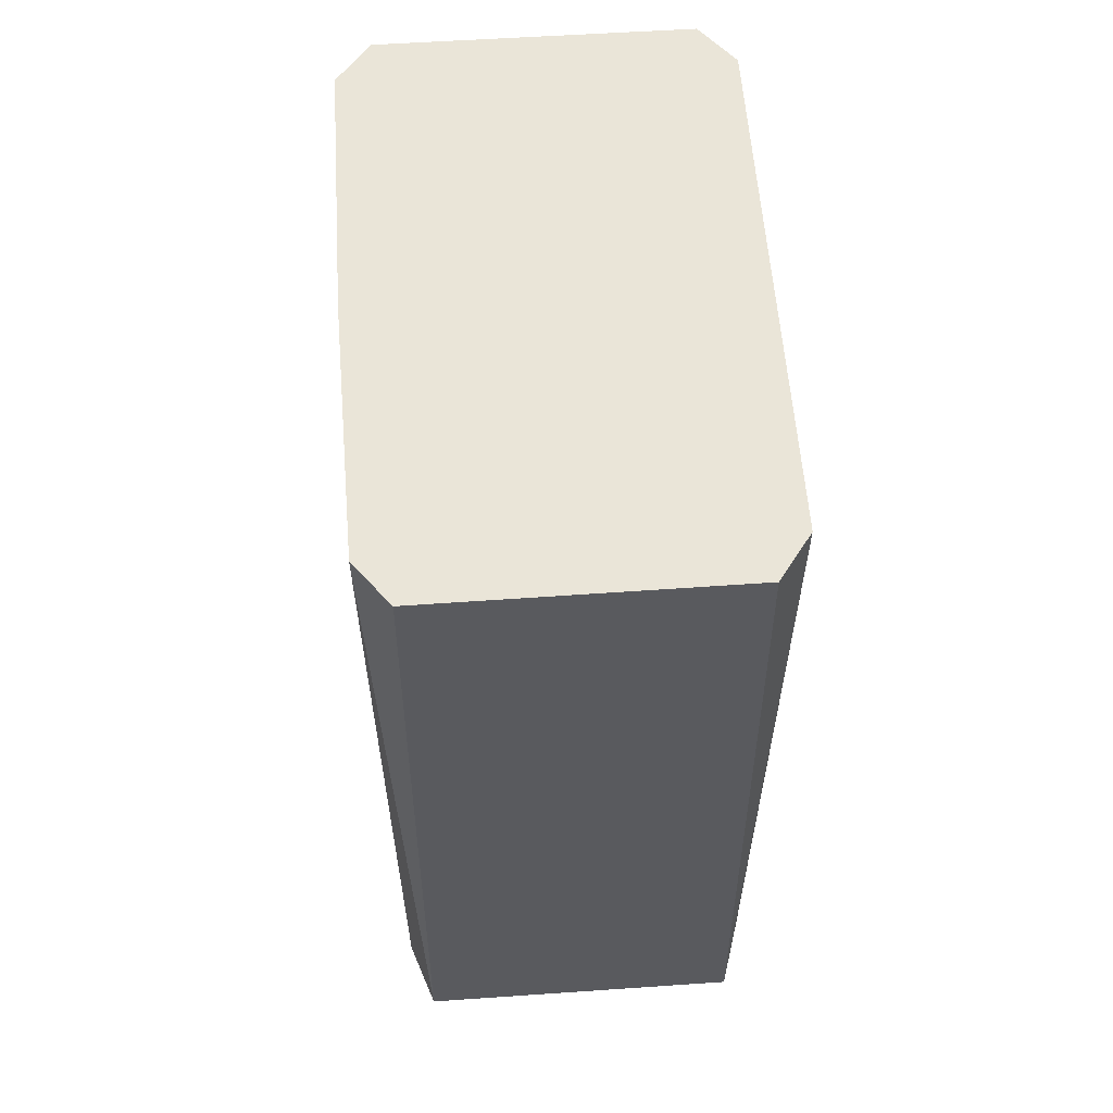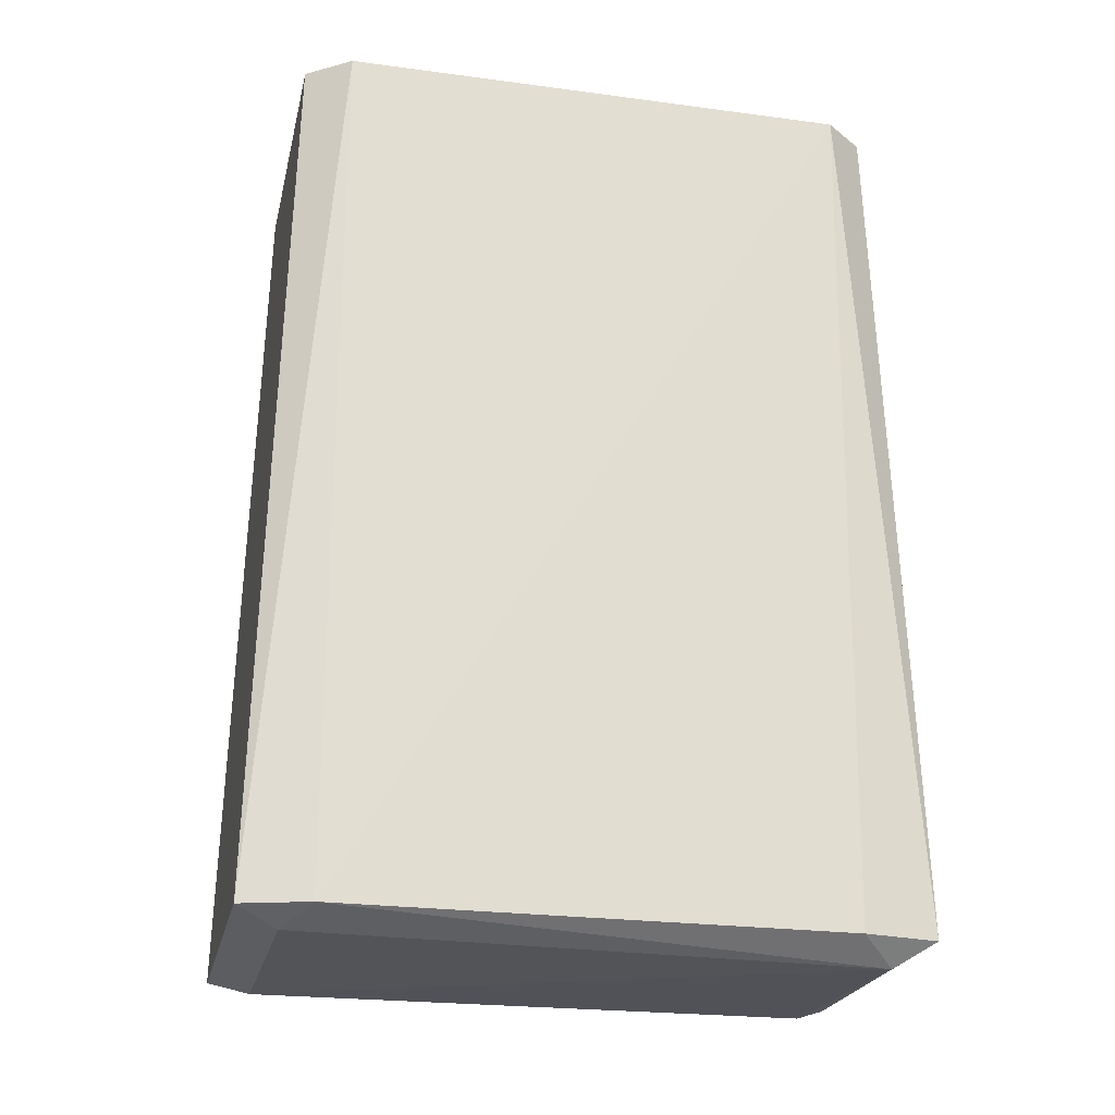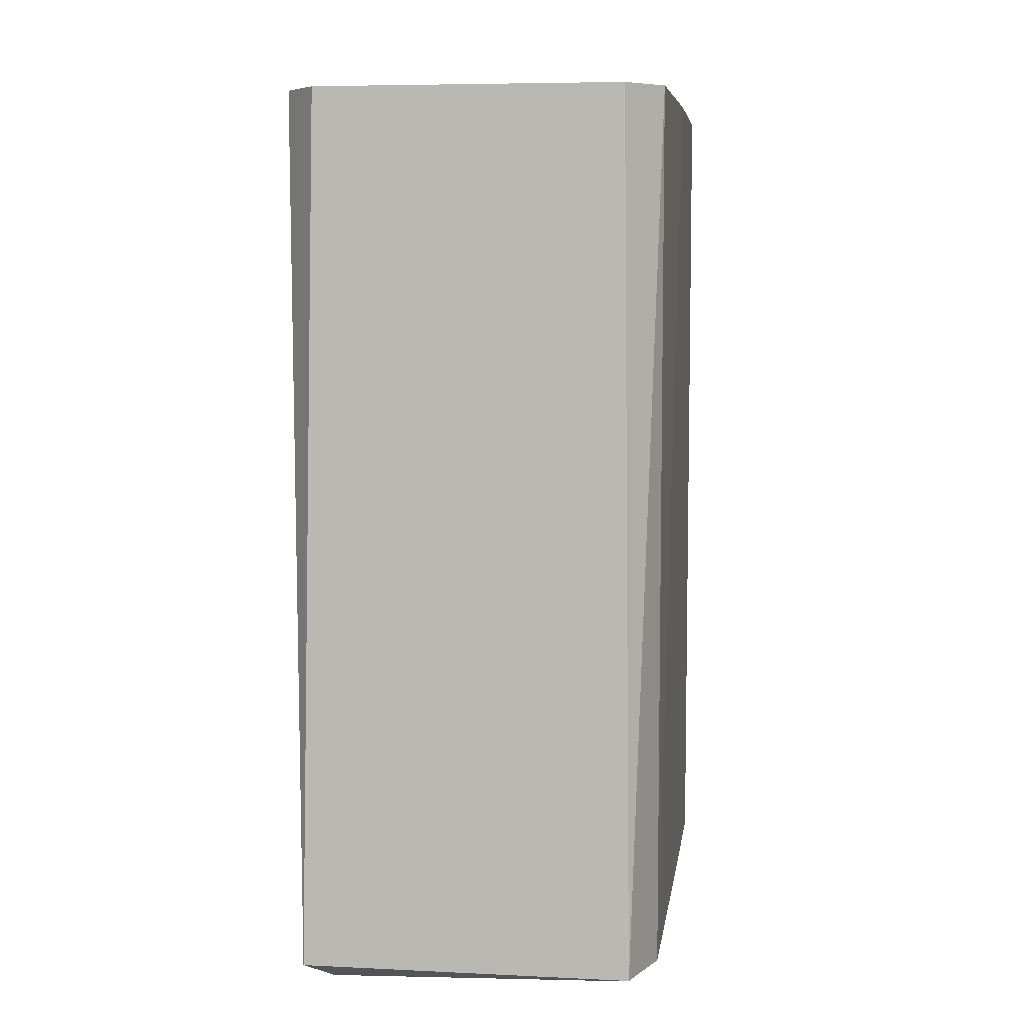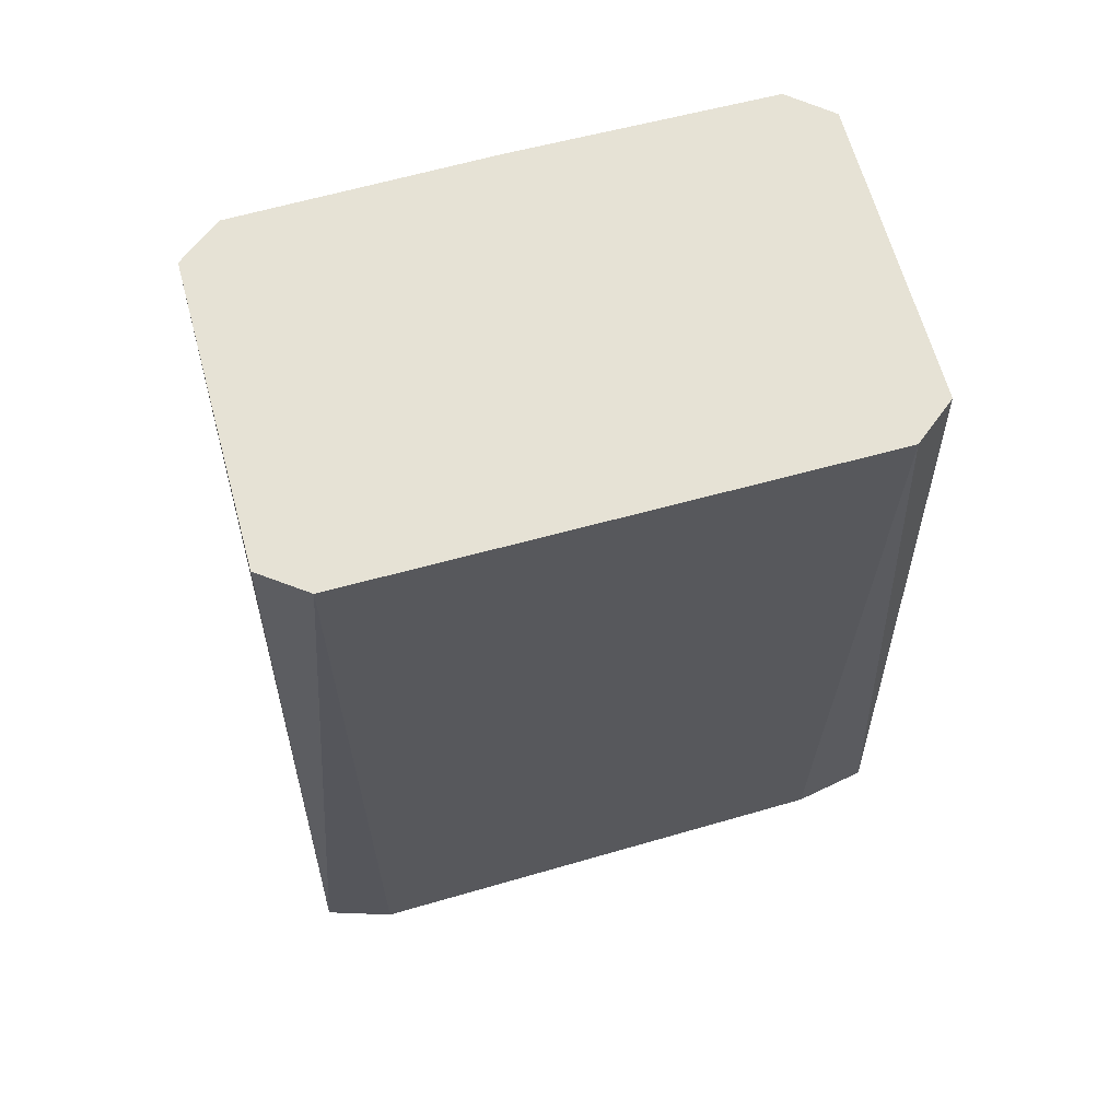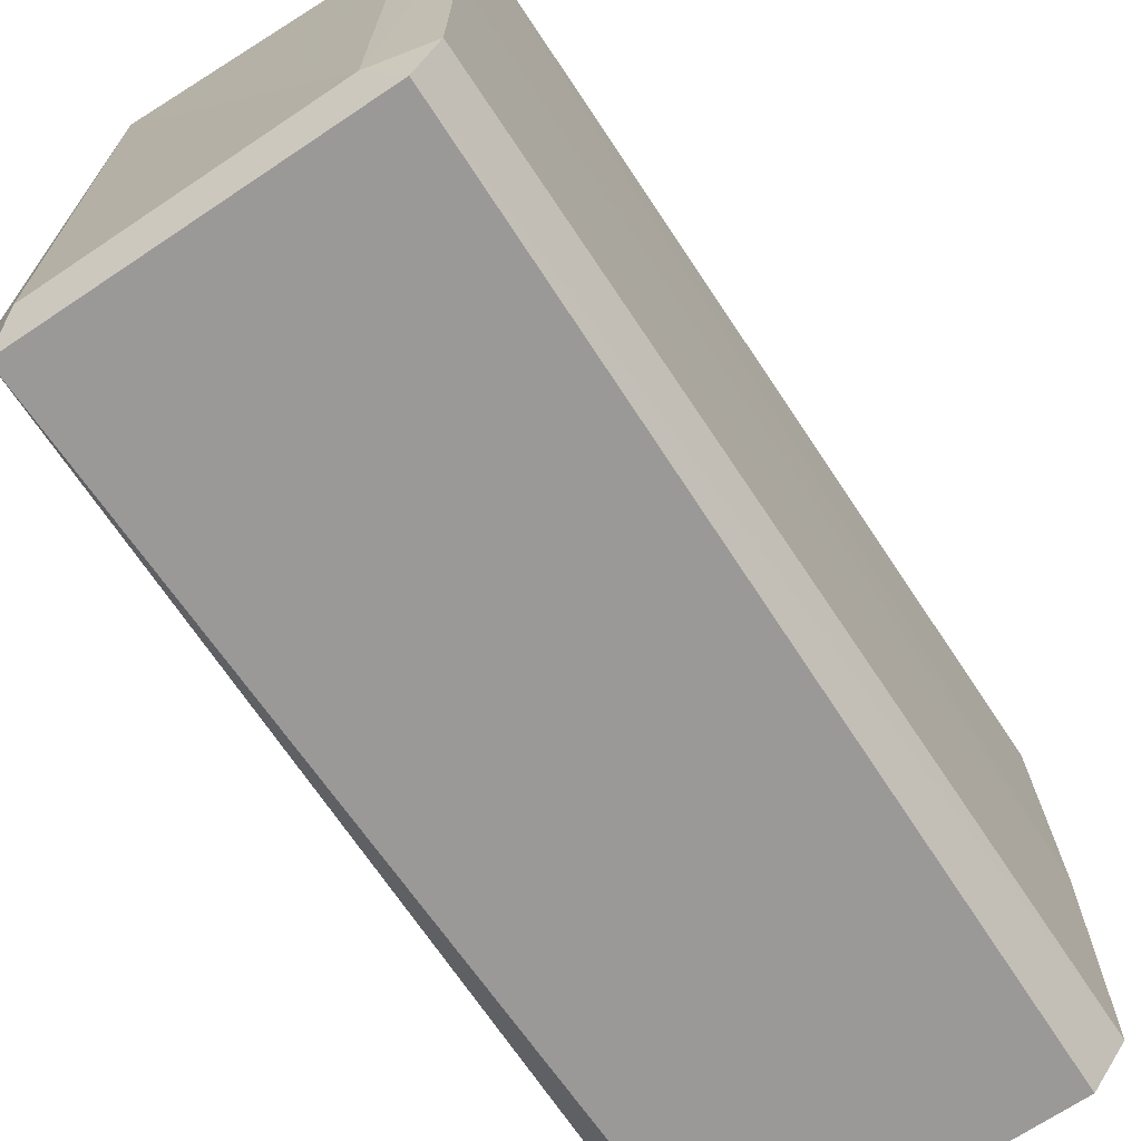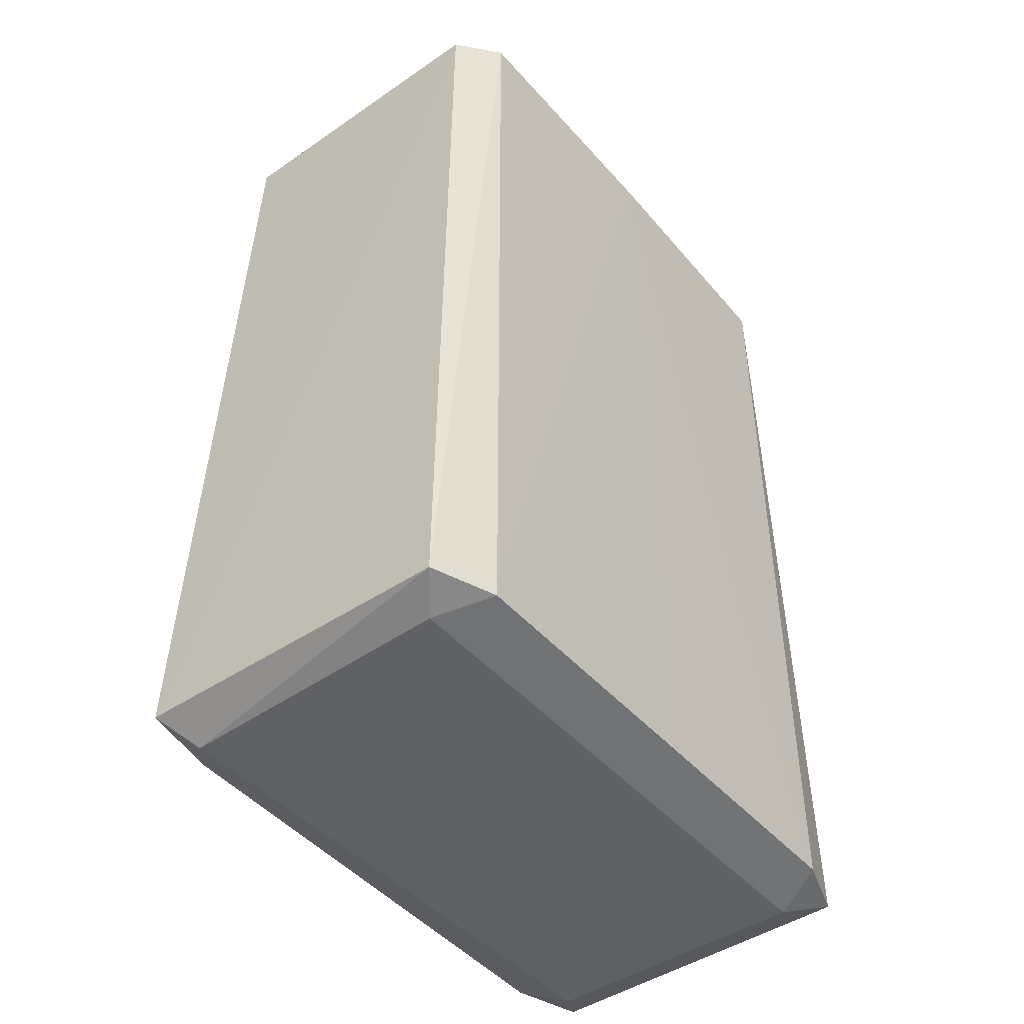
<metadata>
{"format":"obj","ext":"obj","renderer":"f3d","projection":"perspective","resolution":1024,"background":"white","views":[{"elev":59.4,"azim":-4.2,"up":"+Z"},{"elev":-23.2,"azim":77.4,"up":"+Z"},{"elev":6.8,"azim":-171.9,"up":"+Z"},{"elev":63.9,"azim":74.6,"up":"+Z"},{"elev":-70.1,"azim":-146.3,"up":"+Y"},{"elev":-45.3,"azim":-142.0,"up":"+Z"}]}
</metadata>
<code>
v 0.03659 0.05123 -0.09109
v 0.038 0.05317 0.09019
v 0.03821 -0.05323 -0.09109
v 0.03364 0.0672 -0.09109
v 0.038 0.05317 0.09019
v 0.03659 0.05123 -0.09109
v 0.03821 -0.05323 -0.09109
v 0.02887 0.05915 -0.09586
v 0.03659 0.05123 -0.09109
v 0.03659 0.05123 -0.09109
v 0.02887 0.05915 -0.09586
v 0.03364 0.0672 -0.09109
v 0.03096 0.06195 0.09019
v 0.038 0.05317 0.09019
v 0.03364 0.0672 -0.09109
v 0.03364 0.0672 -0.09109
v 0.02887 0.05915 -0.09586
v -0.03464 0.06704 -0.09109
v -0.03939 -0.05336 0.09019
v -0.03949 0.05372 0.09019
v -0.04006 0.0001121 0.09019
v -0.04006 0.0001121 0.09019
v -0.03943 -0.05341 -0.09109
v -0.03939 -0.05336 0.09019
v 0.03821 -0.05323 -0.09109
v 0.038 0.05317 0.09019
v 0.0382 -0.05321 0.09019
v 0.0382 -0.05321 0.09019
v -0.03939 -0.05336 0.09019
v 0.03134 -0.06247 0.09019
v 0.038 0.05317 0.09019
v -0.03949 0.05372 0.09019
v 0.0382 -0.05321 0.09019
v -0.03949 0.05372 0.09019
v -0.03939 -0.05336 0.09019
v 0.0382 -0.05321 0.09019
v -0.02833 0.05915 -0.09424
v -0.03464 0.06704 -0.09109
v 0.02887 0.05915 -0.09586
v -0.03226 0.06237 0.09019
v -0.03464 0.06704 -0.09109
v -0.03949 0.05372 0.09019
v -0.03226 0.06237 0.09019
v 0.03096 0.06195 0.09019
v 0.03364 0.0672 -0.09109
v 0.03364 0.0672 -0.09109
v -0.03464 0.06704 -0.09109
v -0.03226 0.06237 0.09019
v 0.038 0.05317 0.09019
v 0.03096 0.06195 0.09019
v -0.03226 0.06237 0.09019
v -0.03226 0.06237 0.09019
v -0.03949 0.05372 0.09019
v 0.038 0.05317 0.09019
v 0.03134 -0.06247 0.09019
v -0.03939 -0.05336 0.09019
v -0.0324 -0.0624 0.09019
v 0.02887 -0.05864 -0.0943
v 0.02887 0.05915 -0.09586
v 0.03821 -0.05323 -0.09109
v -0.02833 0.04232 -0.09425
v -0.02833 0.05915 -0.09424
v 0.02887 0.05915 -0.09586
v -0.03943 -0.05341 -0.09109
v -0.02833 -0.05864 -0.09431
v -0.03475 -0.06702 -0.09109
v -0.03475 -0.06702 -0.09109
v -0.03939 -0.05336 0.09019
v -0.03943 -0.05341 -0.09109
v -0.03475 -0.06702 -0.09109
v -0.0324 -0.0624 0.09019
v -0.03939 -0.05336 0.09019
v 0.03377 -0.06723 -0.09109
v 0.02887 -0.05864 -0.0943
v 0.03821 -0.05323 -0.09109
v 0.03821 -0.05323 -0.09109
v 0.0382 -0.05321 0.09019
v 0.03377 -0.06723 -0.09109
v 0.03377 -0.06723 -0.09109
v -0.03475 -0.06702 -0.09109
v -0.02833 -0.05864 -0.09431
v 0.03377 -0.06723 -0.09109
v 0.0382 -0.05321 0.09019
v 0.03134 -0.06247 0.09019
v 0.03134 -0.06247 0.09019
v -0.0324 -0.0624 0.09019
v 0.03377 -0.06723 -0.09109
v -0.0324 -0.0624 0.09019
v -0.03475 -0.06702 -0.09109
v 0.03377 -0.06723 -0.09109
v 0.005988 -0.05864 -0.0943
v -0.02833 -0.05864 -0.09431
v 0.02887 0.05915 -0.09586
v 0.02887 0.05915 -0.09586
v 0.02887 -0.05864 -0.0943
v 0.005988 -0.05864 -0.0943
v 0.005988 -0.05864 -0.0943
v 0.03377 -0.06723 -0.09109
v -0.02833 -0.05864 -0.09431
v 0.02887 -0.05864 -0.0943
v 0.03377 -0.06723 -0.09109
v 0.005988 -0.05864 -0.0943
v -0.02833 0.05915 -0.09424
v -0.02833 0.04232 -0.09425
v -0.03954 0.05378 -0.09109
v -0.03464 0.06704 -0.09109
v -0.02833 0.05915 -0.09424
v -0.03954 0.05378 -0.09109
v -0.03949 0.05372 0.09019
v -0.03464 0.06704 -0.09109
v -0.03954 0.05378 -0.09109
v -0.04006 0.0001121 0.09019
v -0.03949 0.05372 0.09019
v -0.03954 0.05378 -0.09109
v -0.02833 -0.05864 -0.09431
v -0.03954 0.05378 -0.09109
v -0.02833 -0.04181 -0.0943
v -0.02833 -0.04181 -0.0943
v -0.03954 0.05378 -0.09109
v -0.02833 0.04232 -0.09425
v 0.02887 0.05915 -0.09586
v -0.02833 -0.05864 -0.09431
v -0.02833 -0.04181 -0.0943
v -0.02833 -0.04181 -0.0943
v -0.02833 0.04232 -0.09425
v 0.02887 0.05915 -0.09586
v -0.03954 0.0001121 -0.09109
v -0.03954 0.05378 -0.09109
v -0.02833 -0.05864 -0.09431
v -0.03954 0.0001121 -0.09109
v -0.02833 -0.05864 -0.09431
v -0.03943 -0.05341 -0.09109
v -0.04006 0.0001121 0.09019
v -0.03954 0.05378 -0.09109
v -0.03954 0.0001121 -0.09109
v -0.03954 0.0001121 -0.09109
v -0.03943 -0.05341 -0.09109
v -0.04006 0.0001121 0.09019
f 1 2 3
f 4 5 6
f 7 8 9
f 10 11 12
f 13 14 15
f 16 17 18
f 19 20 21
f 22 23 24
f 25 26 27
f 28 29 30
f 31 32 33
f 34 35 36
f 37 38 39
f 40 41 42
f 43 44 45
f 46 47 48
f 49 50 51
f 52 53 54
f 55 56 57
f 58 59 60
f 61 62 63
f 64 65 66
f 67 68 69
f 70 71 72
f 73 74 75
f 76 77 78
f 79 80 81
f 82 83 84
f 85 86 87
f 88 89 90
f 91 92 93
f 94 95 96
f 97 98 99
f 100 101 102
f 103 104 105
f 106 107 108
f 109 110 111
f 112 113 114
f 115 116 117
f 118 119 120
f 121 122 123
f 124 125 126
f 127 128 129
f 130 131 132
f 133 134 135
f 136 137 138

</code>
